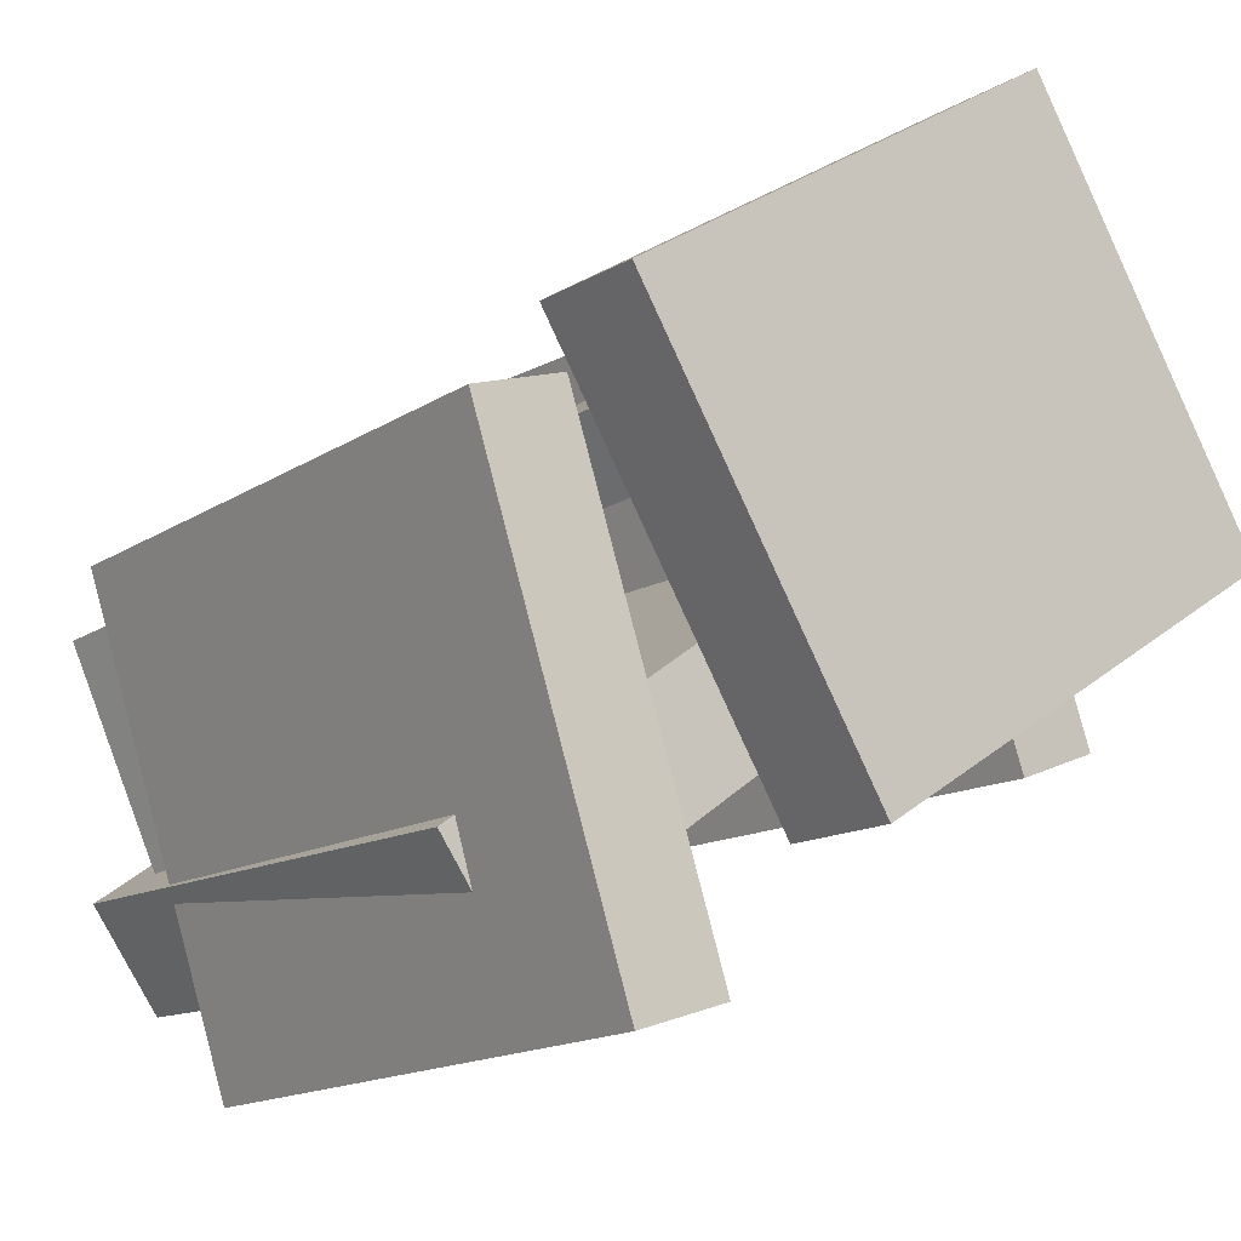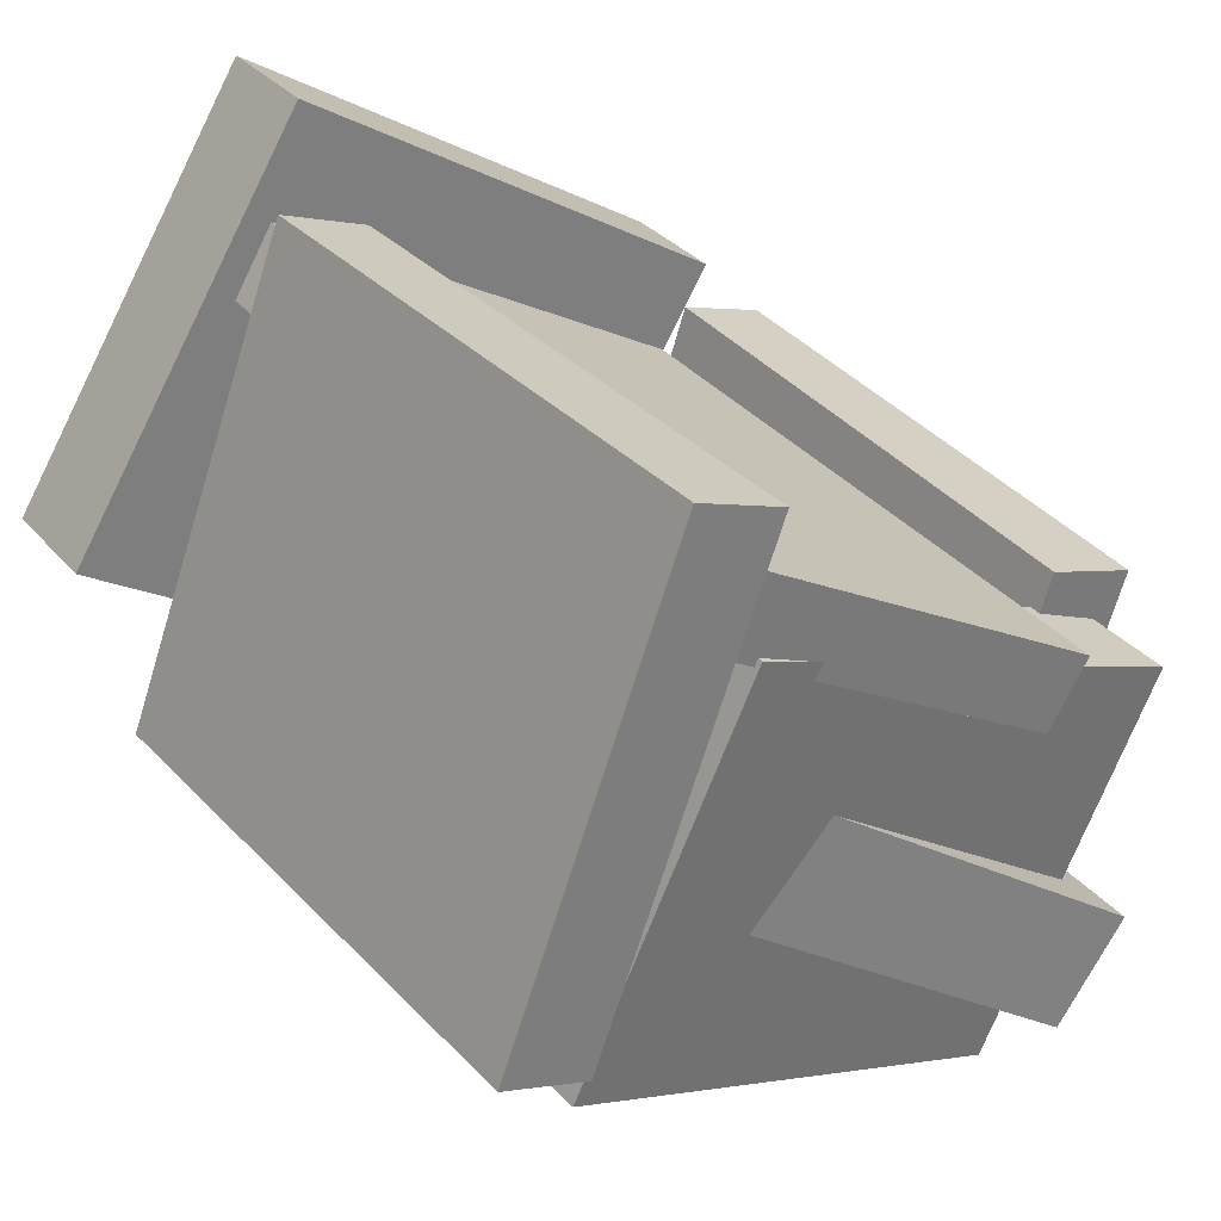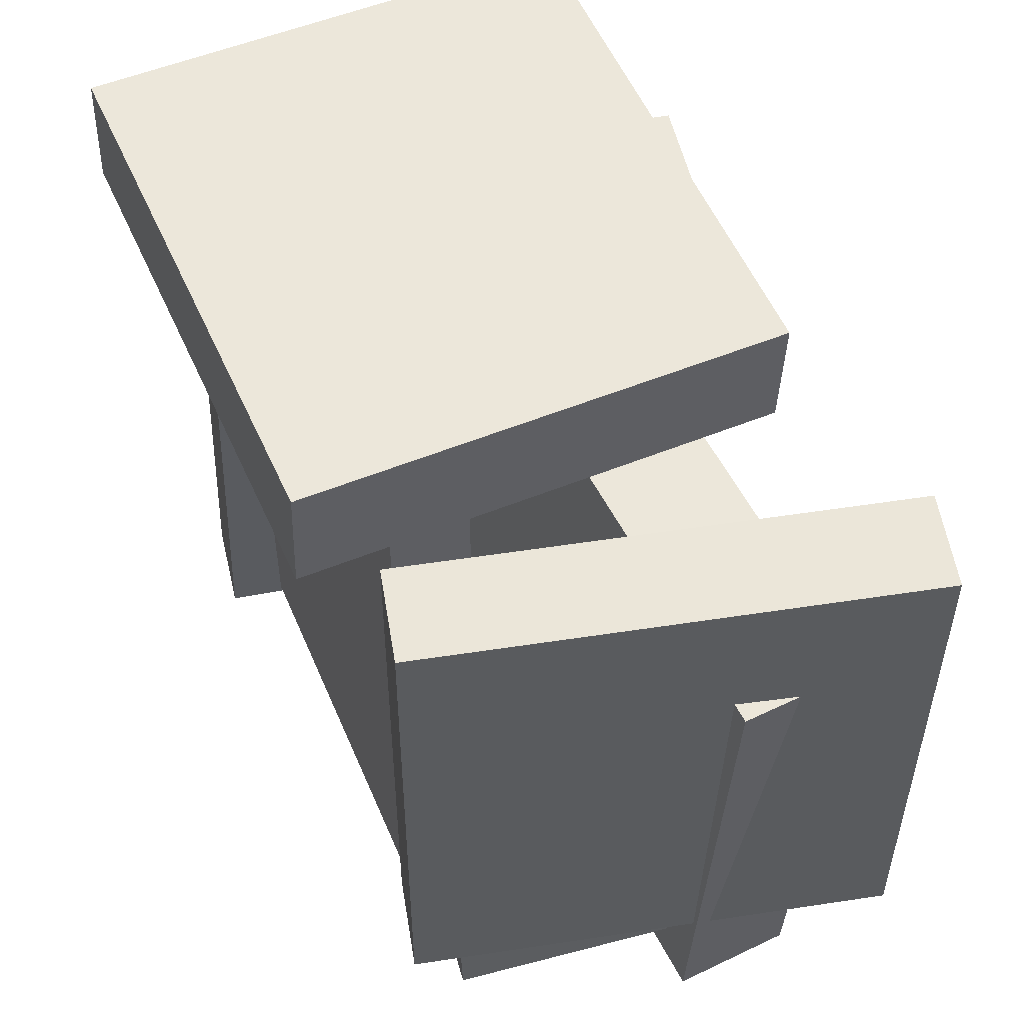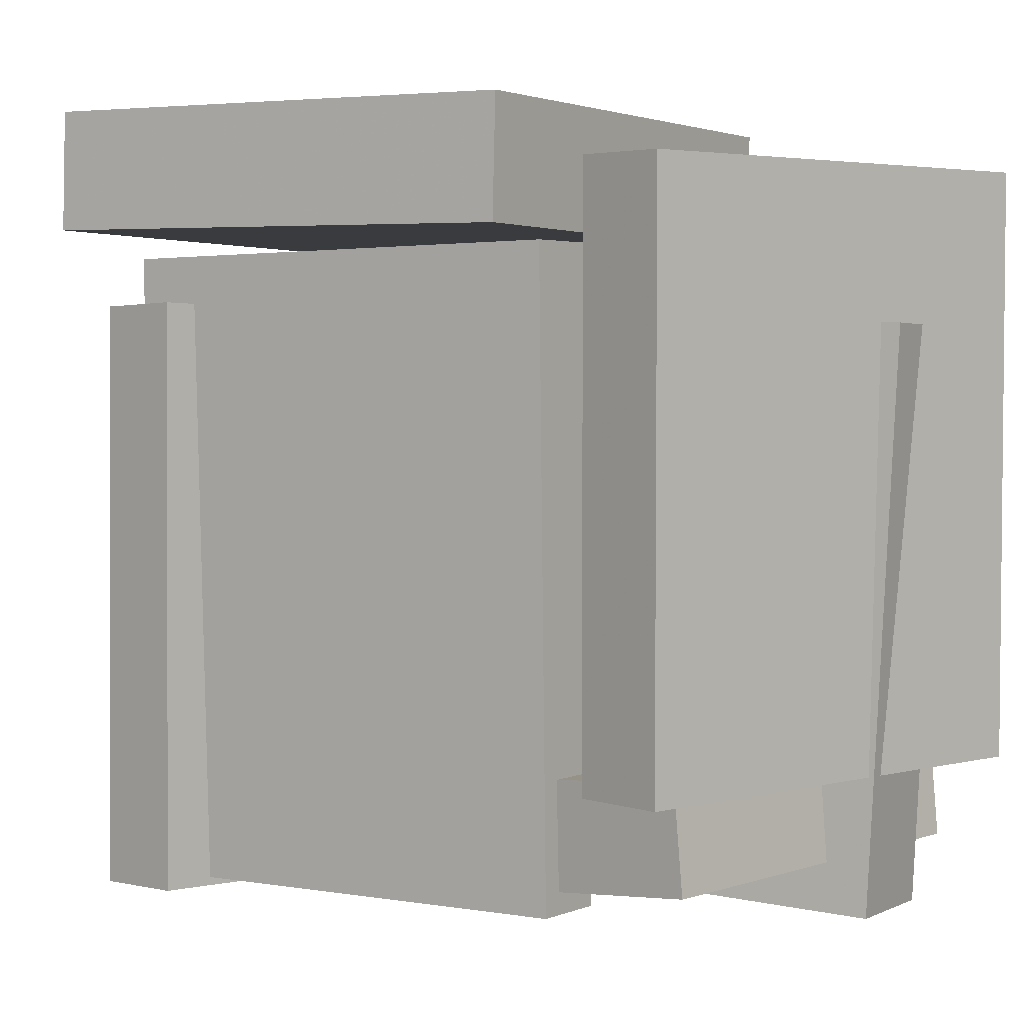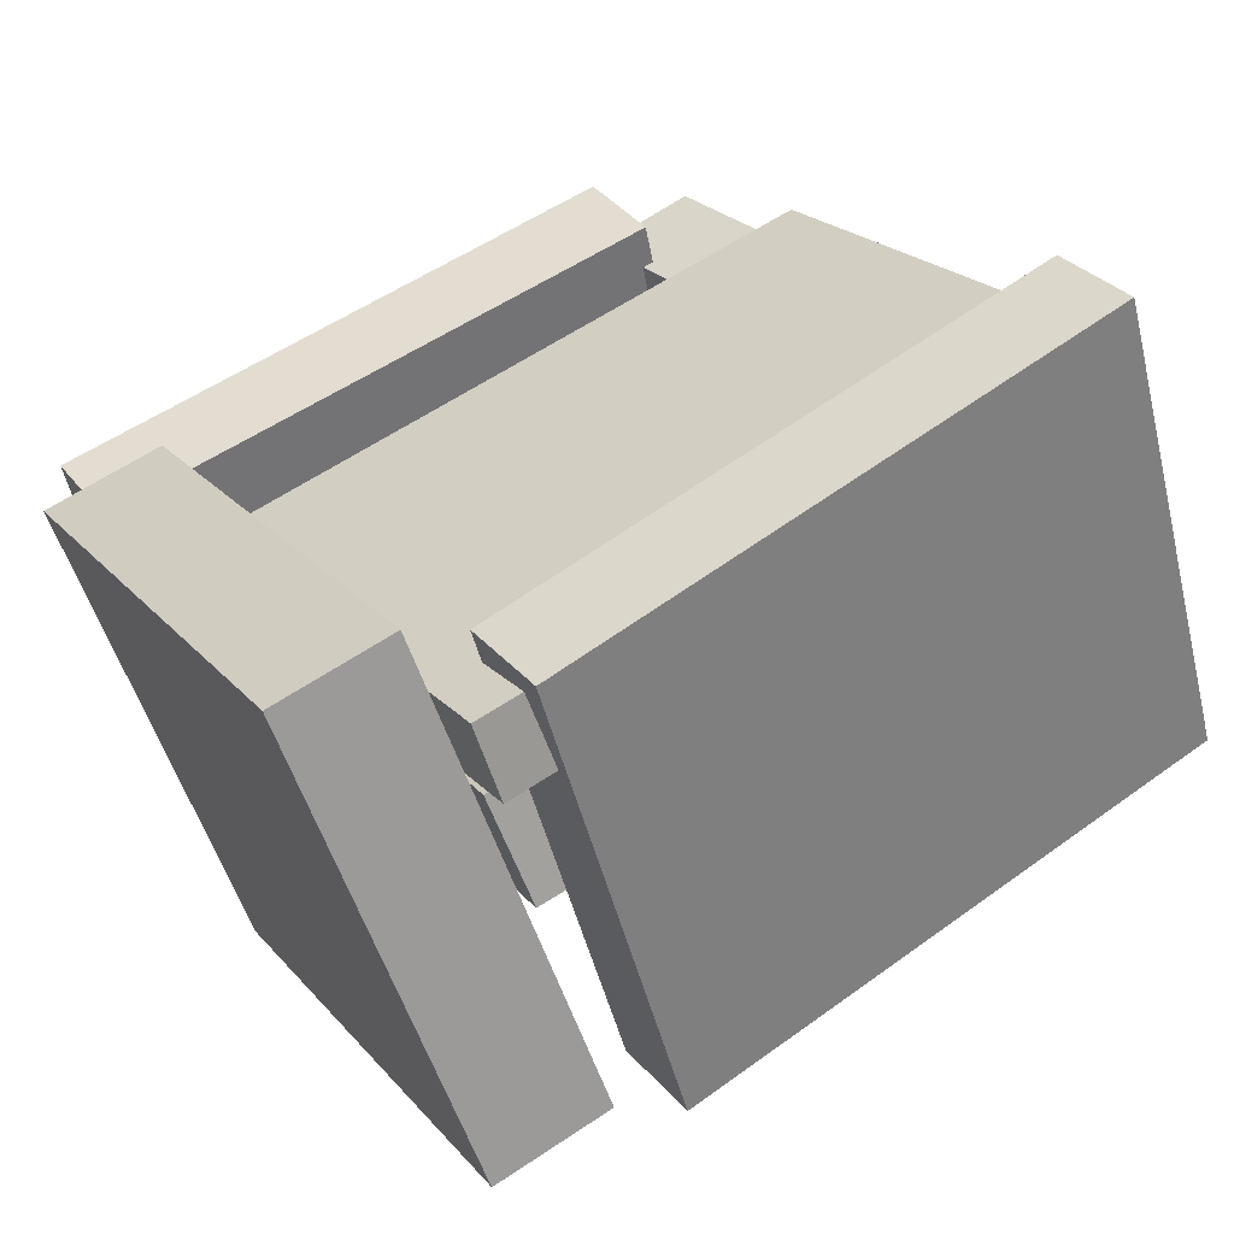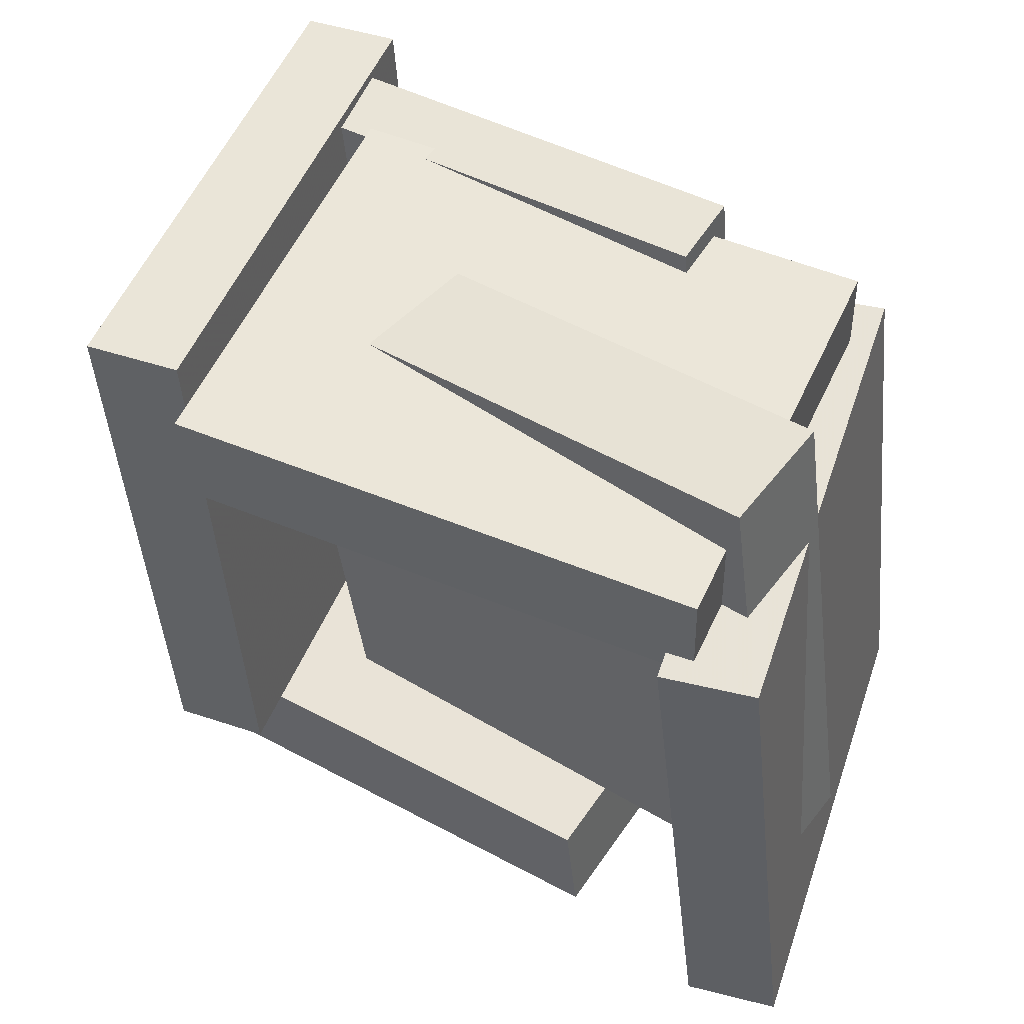
<metadata>
{"format":"obj","ext":"obj","renderer":"f3d","projection":"perspective","resolution":1024,"background":"white","views":[{"elev":-15.9,"azim":142.8,"up":"+Z"},{"elev":34.2,"azim":-32.7,"up":"+Z"},{"elev":55.4,"azim":99.2,"up":"+Y"},{"elev":3.7,"azim":66.7,"up":"+Y"},{"elev":58.3,"azim":-123.9,"up":"+Z"},{"elev":-38.7,"azim":6.0,"up":"+Z"}]}
</metadata>
<code>
v 0.1872 -0.3722 -0.5291
v 0.3926 -0.3708 0.08782
v 0.1856 0.4071 -0.5303
v 0.391 0.4085 0.08662
v 0.3069 -0.372 -0.569
v 0.5123 -0.3706 0.04797
v 0.3053 0.4073 -0.5702
v 0.5108 0.4087 0.04677
f 1.0 7.0 5.0
f 1.0 3.0 7.0
f 1.0 4.0 3.0
f 1.0 2.0 4.0
f 3.0 8.0 7.0
f 3.0 4.0 8.0
f 5.0 7.0 8.0
f 5.0 8.0 6.0
f 1.0 5.0 6.0
f 1.0 6.0 2.0
f 2.0 6.0 8.0
f 2.0 8.0 4.0
v -0.2728 0.2969 0.4448
v 0.288 0.3103 0.09866
v -0.3271 0.2958 0.3569
v 0.2337 0.3092 0.01077
v -0.2535 -0.5488 0.4433
v 0.3073 -0.5354 0.0972
v -0.3077 -0.5499 0.3555
v 0.2531 -0.5365 0.009317
f 9.0 15.0 13.0
f 9.0 11.0 15.0
f 9.0 12.0 11.0
f 9.0 10.0 12.0
f 11.0 16.0 15.0
f 11.0 12.0 16.0
f 13.0 15.0 16.0
f 13.0 16.0 14.0
f 9.0 13.0 14.0
f 9.0 14.0 10.0
f 10.0 14.0 16.0
f 10.0 16.0 12.0
v -0.256 -0.5598 0.5049
v -0.1377 -0.5551 0.4571
v -0.2948 0.2319 0.488
v -0.1765 0.2367 0.4402
v -0.5066 -0.5854 -0.1177
v -0.3883 -0.5806 -0.1655
v -0.5454 0.2064 -0.1346
v -0.4271 0.2111 -0.1824
f 17.0 23.0 21.0
f 17.0 19.0 23.0
f 17.0 20.0 19.0
f 17.0 18.0 20.0
f 19.0 24.0 23.0
f 19.0 20.0 24.0
f 21.0 23.0 24.0
f 21.0 24.0 22.0
f 17.0 21.0 22.0
f 17.0 22.0 18.0
f 18.0 22.0 24.0
f 18.0 24.0 20.0
v -0.1906 -0.524 0.125
v 0.394 -0.5533 -0.3123
v -0.1794 0.2376 0.08894
v 0.4052 0.2083 -0.3483
v -0.2868 -0.5287 -0.003419
v 0.2977 -0.558 -0.4407
v -0.2756 0.2329 -0.03946
v 0.3089 0.2036 -0.4767
f 25.0 31.0 29.0
f 25.0 27.0 31.0
f 25.0 28.0 27.0
f 25.0 26.0 28.0
f 27.0 32.0 31.0
f 27.0 28.0 32.0
f 29.0 31.0 32.0
f 29.0 32.0 30.0
f 25.0 29.0 30.0
f 25.0 30.0 26.0
f 26.0 30.0 32.0
f 26.0 32.0 28.0
v 0.4601 -0.3469 -0.003291
v 0.2301 -0.3426 -0.5082
v -0.1743 -0.4123 0.2851
v -0.4043 -0.408 -0.2198
v 0.4717 -0.488 -0.009776
v 0.2417 -0.4838 -0.5147
v -0.1627 -0.5534 0.2787
v -0.3927 -0.5491 -0.2263
f 33.0 39.0 37.0
f 33.0 35.0 39.0
f 33.0 36.0 35.0
f 33.0 34.0 36.0
f 35.0 40.0 39.0
f 35.0 36.0 40.0
f 37.0 39.0 40.0
f 37.0 40.0 38.0
f 33.0 37.0 38.0
f 33.0 38.0 34.0
f 34.0 38.0 40.0
f 34.0 40.0 36.0
v -0.5566 0.3142 0.04312
v -0.2102 0.332 0.5726
v -0.5581 0.4715 0.03876
v -0.2116 0.4892 0.5682
v 0.02118 0.3089 -0.3348
v 0.3676 0.3267 0.1947
v 0.01977 0.4661 -0.3391
v 0.3662 0.4839 0.1903
f 41.0 47.0 45.0
f 41.0 43.0 47.0
f 41.0 44.0 43.0
f 41.0 42.0 44.0
f 43.0 48.0 47.0
f 43.0 44.0 48.0
f 45.0 47.0 48.0
f 45.0 48.0 46.0
f 41.0 45.0 46.0
f 41.0 46.0 42.0
f 42.0 46.0 48.0
f 42.0 48.0 44.0

</code>
